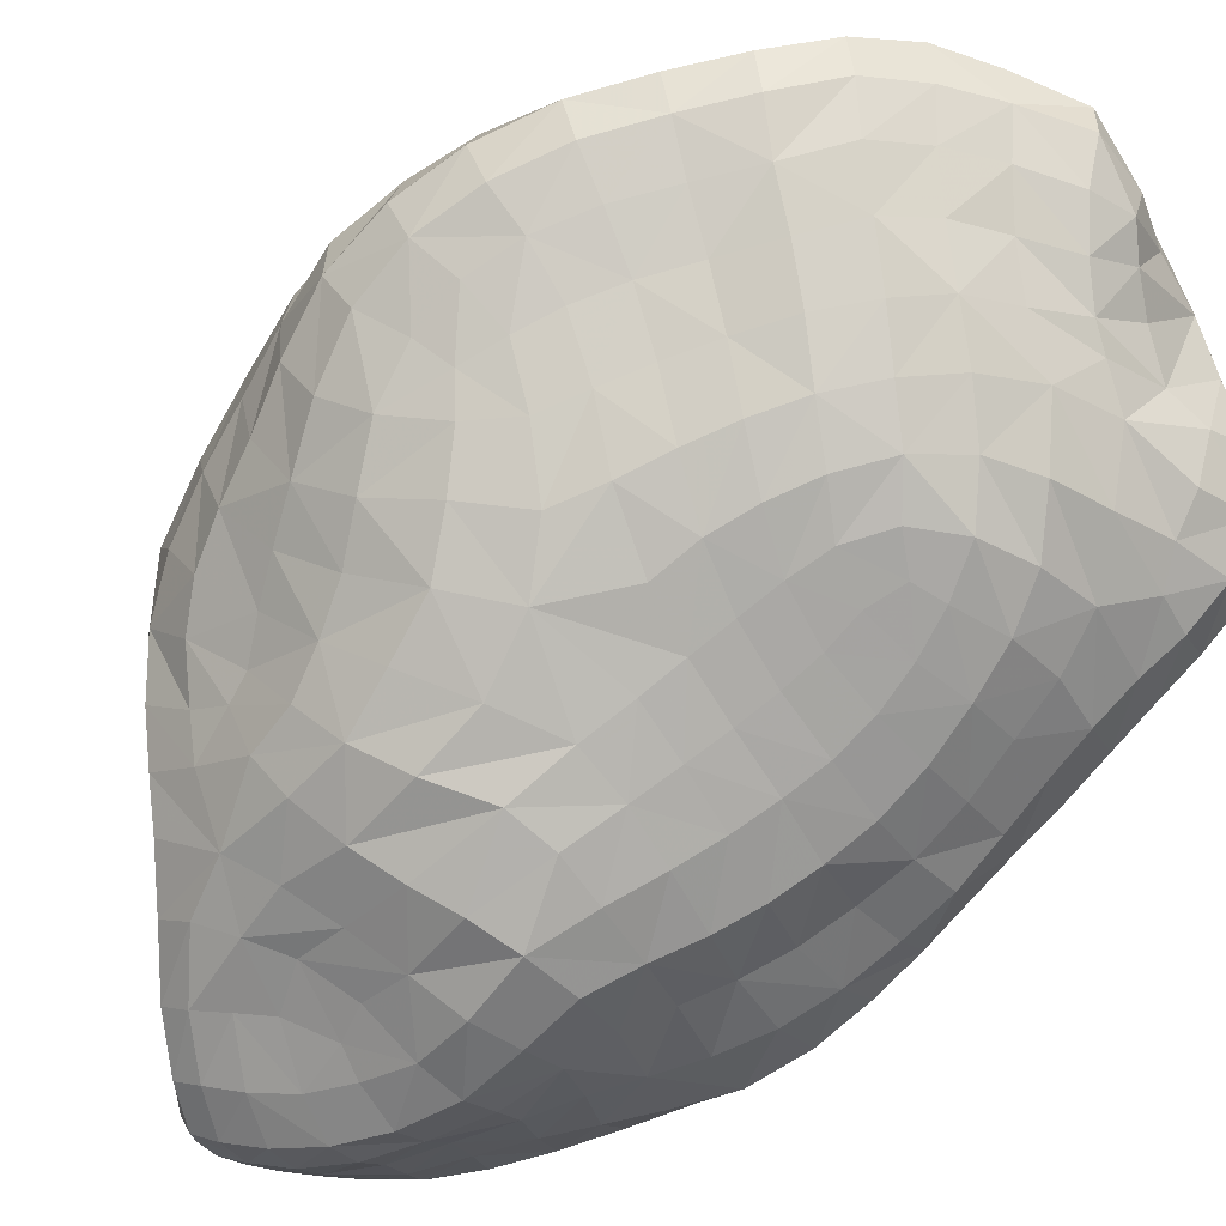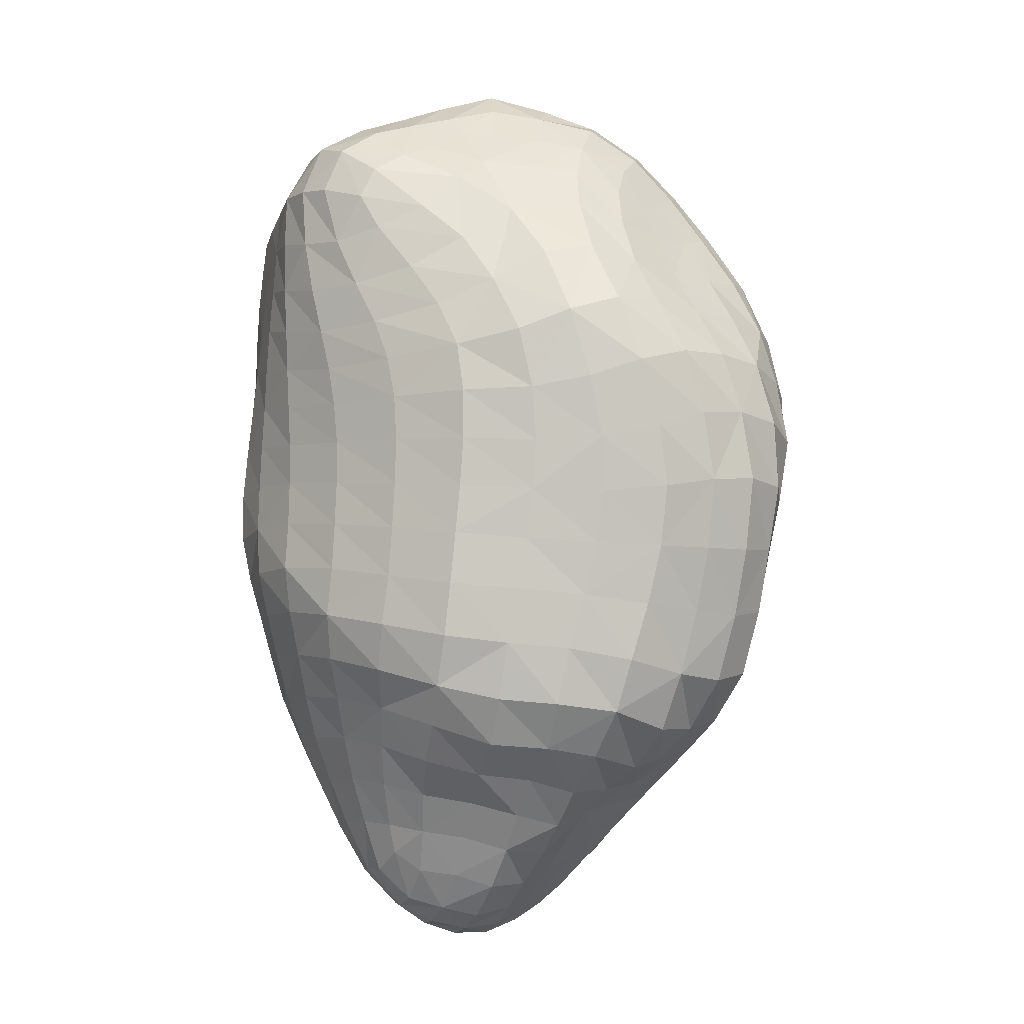
<metadata>
{"format":"obj","ext":"obj","renderer":"f3d","projection":"perspective","resolution":1024,"background":"white","views":[{"elev":-67.5,"azim":-41.1,"up":"+Y"},{"elev":-9.1,"azim":-173.0,"up":"+Z"}]}
</metadata>
<code>
v -7724 976.2 2752
v -7929 873.1 2816
v -7578 638.5 2467
v -7854 676 915
v -8062 435.4 1228
v -7657 588.7 2402
v -7916 490.6 2280
v -7999 1140 2743
v -7790 1303 2538
v -8293 469.6 1912
v -8363 529 1309
v -7459 859.9 2558
v -8436 1085 2539
v -8141 1289 2499
v -8123 633 915.5
v -8481 624.7 1460
v -8559 656.5 2058
v -7654 778.4 2669
v -7856 737.2 2654
v -7617 1081 2700
v -7666 1174 2699
v -7752 1117 2762
v -7842 1076 2799
v -7836 966 2790
v -7650 907 2716
v -7566 986.4 2681
v -7814 840.9 2716
v -7742 790.3 2670
v -7877 857.8 2766
v -7924 944.4 2838
v -8044 912.6 2865
v -8014 848 2802
v -7961 798.5 2738
v -7616 660 2534
v -7728 621.4 2517
v -7504 654.4 2441
v -7501 691.5 2538
v -7517 630.6 2352
v -7812 666.5 953
v -7852 613 967.8
v -7893 647.3 910.1
v -7917 688 864.8
v -7854 715.1 886
v -7792 721.8 925.4
v -8006 420.6 1202
v -7975 385 1299
v -8086 424.8 1303
v -8188 465.1 1279
v -8147 472.6 1185
v -8048 447.4 1120
v -7632 557.2 2295
v -7522 607.4 2258
v -7778 536.1 2405
v -7744 507.5 2307
v -7845 581.6 2499
v -7977 499.4 2331
v -8028 494.2 2250
v -7938 484.2 2207
v -7852 491.4 2290
v -7888 506.6 2384
v -7831 481 2200
v -7946 1208 2683
v -8065 1212 2642
v -8078 1139 2723
v -8068 1062 2817
v -7970 1108 2785
v -7886 1155 2756
v -7820 1291 2606
v -7732 1242 2669
v -7695 1259 2571
v -7731 1279 2438
v -7833 1309 2461
v -7936 1307 2509
v -8256 432 1774
v -8121 419 1816
v -8097 443 1917
v -8190 480.7 2044
v -8314 528.9 2111
v -8360 522.2 2016
v -8080 462.5 2002
v -8358 478.4 1464
v -8425 544.2 1453
v -8458 618.6 1353
v -8488 690.5 1270
v -8427 637.5 1216
v -8350 593.6 1135
v -8325 536.2 1191
v -7488 925.3 2574
v -7509 886.8 2656
v -7458 802.8 2603
v -7438 750.8 2517
v -7447 841.7 2489
v -7488 943 2480
v -8462 1021 2577
v -8387 1060 2652
v -8378 1126 2580
v -8466 1101 2468
v -8527 1016 2480
v -8390 1183 2489
v -8224 1340 2380
v -8328 1302 2401
v -8294 1236 2521
v -8283 1176 2613
v -8175 1197 2628
v -8016 1271 2585
v -7818 937.4 1032
v -7771 881.2 991.4
v -7843 871.6 923.5
v -7879 932.1 989.1
v -8086 660.6 888.8
v -8065 613.6 864.5
v -8122 579.5 903.6
v -8159 650.1 953.2
v -8119 714.6 933
v -8180 584.9 953.5
v -8493 631.9 1518
v -8573 731.4 1457
v -8509 674.5 1396
v -8433 533.6 1557
v -8516 612.7 2011
v -8446 596.3 2089
v -8531 664 2142
v -8626 696.5 2040
v -8602 651.9 1931
v -8626 717 2145
v -7633 700.1 2607
v -7522 746.3 2620
v -7574 820.3 2682
v -7786 697.4 2611
v -7903 759.7 2684
v -8000 717.9 2637
v -7911 661.1 2587
v -8024 611 2536
v -7950 557.4 2466
v -8098 673.3 2596
v -8180 635.5 2532
v -8109 575.9 2467
v -8065 781.7 2692
v -8167 747.4 2652
v -8255 705.2 2596
v -8325 693.5 2500
v -8253 626 2445
v -8228 821.4 2710
v -8326 774 2654
v -8400 759.2 2552
v -8471 756.2 2451
v -8387 698.5 2399
v -8378 848.5 2705
v -8465 820.9 2606
v -8543 810.1 2501
v -8622 794.1 2388
v -8541 743.9 2353
v -8502 888.3 2631
v -8584 876.4 2524
v -8664 867.9 2403
v -8724 863.1 2265
v -8680 780.5 2262
v -8567 944.7 2508
v -8643 948.4 2394
v -8705 960.9 2269
v -8742 972.1 2140
v -8754 861.1 2127
v -8587 1031 2379
v -8642 1059 2276
v -8696 1084 2160
v -8734 1087 2020
v -8765 966 1997
v -8559 1158 2276
v -8619 1185 2165
v -8660 1185 2028
v -8683 1175 1875
v -8741 1077 1870
v -8537 1283 2153
v -8576 1267 2012
v -8596 1246 1863
v -8581 1219 1711
v -8664 1151 1714
v -8480 1331 1975
v -8494 1306 1840
v -8477 1281 1709
v -8446 1262 1580
v -8550 1190 1569
v -8354 1332 1829
v -8336 1313 1715
v -8307 1297 1600
v -8270 1286 1481
v -8407 1251 1457
v -8181 1339 1723
v -8160 1330 1611
v -8137 1315 1492
v -8113 1286 1369
v -8243 1267 1358
v -8011 1344 1625
v -7996 1328 1509
v -7974 1287 1400
v -7952 1217 1315
v -8087 1223 1271
v -7848 1292 1539
v -7832 1247 1440
v -7825 1171 1359
v -7815 1100 1276
v -7925 1141 1239
v -7706 1174 1473
v -7710 1106 1386
v -7713 1039 1298
v -7722 979.2 1206
v -7808 1032 1190
v -7614 1016 1399
v -7626 960.9 1306
v -7652 910.1 1209
v -7687 867.8 1103
v -7742 925.1 1105
v -7569 863.1 1308
v -7609 827.7 1202
v -7656 796.2 1095
v -7716 780.5 989.5
v -7736 837.8 990.5
v -7597 734.7 1195
v -7656 715.8 1091
v -7723 712.5 993
v -7792 774 909.7
v -7688 641.3 1106
v -7752 649.3 1019
v -7747 575.3 1140
v -7797 586.8 1045
v -7809 511.3 1169
v -7853 529.2 1065
v -7901 561.6 975.1
v -7946 605.1 909.5
v -7904 473.3 1071
v -7955 509.1 982
v -8003 551 920.3
v -8037 582.1 882.5
v -7977 640.4 866.8
v -8021 470.2 1003
v -8072 504.1 945.7
v -8104 535.3 911.7
v -8152 503.7 1004
v -8179 535.7 965.7
v -8240 519.2 1083
v -8265 559.1 1041
v -8251 619.5 1025
v -8325 663.8 1099
v -8277 748.8 1086
v -8218 696.3 1020
v -8219 841.1 1061
v -8169 780.6 997
v -8168 924.7 1025
v -8116 852.4 958.8
v -8071 780.6 899.4
v -8036 721.4 858.3
v -8048 907.3 950.9
v -8002 839 881.9
v -7964 778.1 850.2
v -7933 730.3 836.3
v -8004 676.2 837.4
v -7922 865.9 900.7
v -7886 809.9 867.4
v -7862 761.4 861.6
v -7811 820.2 905.9
v -7964 929 978.1
v -8090 969.3 1036
v -7994 987.1 1066
v -7895 992.9 1080
v -8016 1049 1145
v -7907 1058 1163
v -7810 968.4 1097
v -8046 1130 1208
v -8123 1032 1117
v -8161 1101 1195
v -8212 1193 1263
v -8258 1067 1167
v -8315 1149 1247
v -8370 1221 1343
v -8400 1054 1225
v -8467 1125 1308
v -8514 1169 1430
v -8526 1018 1315
v -8595 1084 1422
v -8636 1115 1566
v -8650 991.1 1444
v -8690 1025 1585
v -8716 1056 1725
v -8691 911.6 1613
v -8716 932.3 1736
v -8743 949.5 1858
v -8688 796.6 1740
v -8726 816.5 1854
v -8758 846.5 1985
v -8672 716.7 1877
v -8709 752.5 2002
v -8711 771.2 2130
v -8595 729.8 2251
v -8497 677.4 2223
v -8448 690 2309
v -8404 606.7 2175
v -8359 621.3 2259
v -8309 628.4 2348
v -8274 542.5 2203
v -8231 553.1 2291
v -8180 562 2381
v -8143 505 2229
v -8102 515.4 2316
v -8038 527.8 2403
v -8048 486.8 2169
v -8064 476.8 2086
v -7947 466.3 2048
v -7938 476 2128
v -8174 494.7 2139
v -7824 459.9 2019
v -7820 470.9 2108
v -7708 470.6 1988
v -7708 482.5 2094
v -7723 492.3 2203
v -7611 522.4 2078
v -7623 536.9 2190
v -7516 571.8 2060
v -7521 589.3 2162
v -7446 659 2027
v -7441 675.3 2128
v -7441 689.8 2228
v -7416 788.6 2109
v -7423 799.7 2213
v -7428 811.5 2311
v -7440 705.6 2323
v -7434 823.1 2405
v -7437 724.4 2420
v -7467 924.3 2302
v -7477 934.5 2391
v -7514 1038 2288
v -7523 1046 2383
v -7530 1045 2485
v -7577 1148 2360
v -7574 1145 2473
v -7574 1127 2595
v -7532 1022 2591
v -7642 1223 2450
v -7631 1207 2584
v -7663 1232 2334
v -7779 1294 2332
v -7828 1311 2236
v -7981 1349 2263
v -7913 1324 2360
v -7687 1239 2234
v -7707 1241 2144
v -7861 1324 2145
v -7582 1145 2259
v -7584 1139 2166
v -7588 1137 2076
v -7721 1241 2057
v -7507 1030 2194
v -7503 1024 2098
v -7497 1023 2002
v -7593 1136 1985
v -7456 915.8 2207
v -7444 909.2 2110
v -7433 906.9 2009
v -7424 908.8 1900
v -7494 1027 1903
v -7417 778.1 2003
v -7423 772.1 1900
v -7439 761.9 1803
v -7428 916 1794
v -7449 642.1 1928
v -7452 621.8 1829
v -7462 600.5 1726
v -7448 741.6 1713
v -7512 552.9 1953
v -7521 545 1844
v -7536 534.3 1734
v -7565 526.5 1626
v -7479 583 1614
v -7624 509 1855
v -7646 499 1753
v -7681 486.7 1662
v -7725 467.5 1580
v -7611 521.3 1527
v -7749 436.5 1801
v -7785 414.4 1717
v -7832 391.8 1632
v -7876 364 1540
v -7770 437.4 1503
v -7901 400.4 1763
v -7944 371.4 1666
v -7987 341.1 1549
v -7975 352.5 1414
v -7880 368.4 1422
v -8045 372.6 1690
v -8084 351.5 1537
v -8075 388.2 1399
v -8169 384.6 1509
v -8180 431.4 1377
v -8261 425 1483
v -8280 470.4 1352
v -8264 492.9 1240
v -8195 495.7 1134
v -8104 474.3 1054
v -7965 437.8 1082
v -7861 449.4 1176
v -7920 407.3 1180
v -7820 430.3 1292
v -7886 384.7 1295
v -7797 423.9 1413
v -7761 495.8 1273
v -7718 493.9 1368
v -7664 509 1445
v -7638 568.3 1312
v -7577 572.9 1398
v -7516 572.9 1497
v -7513 667 1395
v -7476 688 1513
v -7459 712.6 1621
v -7480 816.9 1512
v -7464 864.8 1603
v -7445 904.1 1695
v -7514 1003 1594
v -7499 1036 1693
v -7495 1039 1799
v -7590 1153 1690
v -7595 1146 1793
v -7595 1139 1892
v -7726 1241 1778
v -7729 1240 1876
v -7728 1240 1968
v -7880 1319 1860
v -7883 1326 1959
v -7878 1330 2054
v -8044 1374 1947
v -8044 1385 2053
v -8029 1379 2161
v -8200 1385 2057
v -8172 1396 2188
v -8108 1357 2316
v -8286 1387 2232
v -8033 1322 2426
v -8329 1377 2081
v -8443 1359 2119
v -8391 1352 2265
v -8475 1261 2274
v -8421 1230 2386
v -8508 1128 2373
v -8353 1353 1948
v -8206 1368 1940
v -8198 1353 1831
v -8035 1362 1843
v -8024 1353 1736
v -7873 1312 1756
v -7864 1304 1648
v -7720 1240 1675
v -7708 1225 1569
v -7597 1124 1589
v -7606 1073 1493
v -7528 955 1500
v -7543 904.3 1407
v -7505 783.7 1409
v -7548 759 1301
v -7572 654.7 1293
v -7630 643.1 1199
v -7695 568.5 1231
v -8145 384.1 1689
v -8260 409.1 1636
v -8356 456.6 1592
v -8380 478.4 1713
v -8461 555 1651
v -8405 503.7 1833
v -8497 578.1 1743
v -8576 673.7 1671
v -8535 657.3 1590
v -8657 781.7 1632
v -8621 765.9 1532
v -8656 886.9 1492
v -8607 832 1394
v -8548 754.5 1325
v -8581 925.8 1340
v -8517 845.7 1278
v -8456 776.4 1223
v -8452 938.7 1249
v -8390 868.2 1199
v -8333 805.2 1147
v -8394 718 1166
v -8327 976.1 1178
v -8268 903.2 1126
v -8214 996.2 1093
v -8620 689.2 1764
v -8549 606.6 1835
v -8462 553.8 1932
v -8012 406.5 1798
v -7868 424.9 1849
v -7986 430.6 1887
v -7842 446 1933
v -7964 452 1967
v -7724 456.2 1891
v -7610 511.9 1965
v -8492 955.1 2612
v -8411 921.6 2727
v -8410 992.6 2701
v -8306 972.3 2792
v -8306 1047 2762
v -8290 1112 2696
v -8184 1058 2793
v -8178 1126 2717
v -8188 988.6 2836
v -8055 988.7 2879
v -8166 912.9 2814
v -7936 1034 2839
v -8273 893.3 2765
v -8124 845.7 2758
v -7882 1254 2651
v -7805 1203 2724
g ZBrush_defualt_group
f 1 20 21 22
f 1 22 23 24
f 1 25 26 20
f 1 27 28 25
f 1 24 29 27
f 2 29 24 30
f 2 30 31 32
f 2 32 33 29
f 3 34 35 6
f 3 36 37 34
f 3 6 38 36
f 4 39 40 41
f 4 41 42 43
f 4 43 44 39
f 5 45 46 47
f 5 47 48 49
f 5 49 50 45
f 6 51 52 38
f 6 53 54 51
f 6 35 55 53
f 7 56 57 58
f 7 59 60 56
f 7 58 61 59
f 8 62 63 64
f 8 64 65 66
f 8 66 67 62
f 9 68 69 70
f 9 70 71 72
f 9 72 73 68
f 10 74 75 76
f 10 77 78 79
f 10 76 80 77
f 11 81 82 83
f 11 83 84 85
f 11 85 86 87
f 12 88 89 90
f 12 90 91 92
f 12 92 93 88
f 13 94 95 96
f 13 97 98 94
f 13 96 99 97
f 14 100 101 102
f 14 102 103 104
f 14 104 63 105
f 106 107 108 109
f 15 110 111 112
f 15 113 114 110
f 15 112 115 113
f 16 116 117 118
f 16 118 83 82
f 16 82 119 116
f 17 120 121 122
f 17 123 124 120
f 17 122 125 123
f 18 126 127 128
f 18 28 129 126
f 18 128 25 28
f 19 130 131 132
f 28 27 130 19
f 19 132 129 28
f 132 133 134 55
f 132 55 35 129
f 132 131 135 133
f 135 136 137 133
f 135 131 138 139
f 135 139 140 136
f 140 141 142 136
f 140 139 143 144
f 140 144 145 141
f 145 146 147 141
f 145 144 148 149
f 145 149 150 146
f 150 151 152 146
f 150 149 153 154
f 150 154 155 151
f 155 156 157 151
f 155 154 158 159
f 155 159 160 156
f 160 161 162 156
f 160 159 163 164
f 160 164 165 161
f 165 166 167 161
f 165 164 168 169
f 165 169 170 166
f 170 171 172 166
f 170 169 173 174
f 170 174 175 171
f 175 176 177 171
f 175 174 178 179
f 175 179 180 176
f 180 181 182 176
f 180 179 183 184
f 180 184 185 181
f 185 186 187 181
f 185 184 188 189
f 185 189 190 186
f 190 191 192 186
f 190 189 193 194
f 190 194 195 191
f 195 196 197 191
f 195 194 198 199
f 195 199 200 196
f 200 201 202 196
f 200 199 203 204
f 200 204 205 201
f 205 206 207 201
f 205 204 208 209
f 205 209 210 206
f 210 211 212 206
f 210 209 213 214
f 210 214 215 211
f 215 216 217 211
f 215 214 218 219
f 215 219 220 216
f 220 44 221 216
f 220 219 222 223
f 220 223 39 44
f 223 222 224 225
f 223 225 40 39
f 225 224 226 227
f 225 227 228 40
f 228 229 41 40
f 228 227 230 231
f 228 231 232 229
f 232 233 234 229
f 232 231 235 236
f 232 236 237 233
f 237 112 111 233
f 237 236 238 239
f 237 239 115 112
f 239 238 240 241
f 239 241 242 115
f 242 241 86 243
f 242 243 244 245
f 242 245 113 115
f 245 244 246 247
f 245 247 114 113
f 247 246 248 249
f 247 249 250 114
f 250 251 110 114
f 250 249 252 253
f 250 253 254 251
f 254 255 256 251
f 254 253 257 258
f 254 258 259 255
f 259 43 42 255
f 259 258 260 221
f 259 221 44 43
f 260 258 257 108
f 260 108 107 217
f 260 217 216 221
f 257 253 252 261
f 257 261 109 108
f 261 252 262 263
f 261 263 264 109
f 264 263 265 266
f 264 266 207 267
f 264 267 106 109
f 267 207 206 212
f 267 212 107 106
f 266 265 268 202
f 266 202 201 207
f 268 265 269 270
f 268 270 271 197
f 268 197 196 202
f 271 270 272 273
f 271 273 274 192
f 271 192 191 197
f 274 273 275 276
f 274 276 277 187
f 274 187 186 192
f 277 276 278 279
f 277 279 280 182
f 277 182 181 187
f 280 279 281 282
f 280 282 283 177
f 280 177 176 182
f 283 282 284 285
f 283 285 286 172
f 283 172 171 177
f 286 285 287 288
f 286 288 289 167
f 286 167 166 172
f 289 288 290 291
f 289 291 292 162
f 289 162 161 167
f 292 291 123 125
f 292 125 293 157
f 292 157 156 162
f 293 125 122 294
f 293 294 295 152
f 293 152 151 157
f 295 294 296 297
f 295 297 298 147
f 295 147 146 152
f 298 297 299 300
f 298 300 301 142
f 298 142 141 147
f 301 300 302 303
f 301 303 304 137
f 301 137 136 142
f 304 303 57 56
f 304 56 60 134
f 304 134 133 137
f 303 302 305 57
f 305 306 307 308
f 305 308 58 57
f 305 302 309 306
f 309 77 80 306
f 309 302 300 299
f 309 299 78 77
f 308 307 310 311
f 308 311 61 58
f 311 310 312 313
f 311 313 314 61
f 314 313 315 316
f 314 316 51 54
f 314 54 59 61
f 316 315 317 318
f 316 318 52 51
f 318 317 319 320
f 318 320 321 52
f 321 320 322 323
f 321 323 324 325
f 321 325 38 52
f 325 324 326 327
f 325 327 36 38
f 327 326 92 91
f 327 91 37 36
f 326 324 328 329
f 326 329 93 92
f 329 328 330 331
f 329 331 332 93
f 332 331 333 334
f 332 334 335 336
f 332 336 88 93
f 336 335 20 26
f 336 26 89 88
f 335 334 337 338
f 335 338 21 20
f 338 337 71 70
f 338 70 69 21
f 337 339 340 71
f 337 334 333 339
f 340 341 342 343
f 340 343 72 71
f 340 339 344 341
f 344 345 346 341
f 344 339 333 347
f 344 347 348 345
f 348 349 350 345
f 348 347 330 351
f 348 351 352 349
f 352 353 354 349
f 352 351 355 356
f 352 356 357 353
f 357 358 359 353
f 357 356 322 360
f 357 360 361 358
f 361 362 363 358
f 361 360 319 364
f 361 364 365 362
f 365 366 367 362
f 365 364 368 369
f 365 369 370 366
f 370 371 372 366
f 370 369 373 374
f 370 374 375 371
f 375 376 377 371
f 375 374 378 379
f 375 379 380 376
f 380 381 382 376
f 380 379 383 384
f 380 384 385 381
f 385 386 387 381
f 385 384 388 389
f 385 389 390 386
f 390 47 46 386
f 390 389 391 392
f 390 392 48 47
f 392 391 393 394
f 392 394 395 48
f 395 396 49 48
f 395 394 11 87
f 395 87 240 396
f 396 397 50 49
f 396 240 238 397
f 397 238 236 235
f 397 235 398 50
f 398 235 231 230
f 398 230 399 400
f 398 400 45 50
f 400 399 401 402
f 400 402 46 45
f 402 401 403 387
f 402 387 386 46
f 403 401 404 405
f 403 405 406 382
f 403 382 381 387
f 406 405 407 408
f 406 408 409 377
f 406 377 376 382
f 409 408 410 411
f 409 411 412 372
f 409 372 371 377
f 412 411 413 414
f 412 414 415 367
f 412 367 366 372
f 415 414 416 417
f 415 417 418 363
f 415 363 362 367
f 418 417 419 420
f 418 420 421 359
f 418 359 358 363
f 421 420 422 423
f 421 423 424 354
f 421 354 353 359
f 424 423 425 426
f 424 426 427 350
f 424 350 349 354
f 427 426 428 429
f 427 429 430 346
f 427 346 345 350
f 430 429 431 432
f 430 432 433 342
f 430 342 341 346
f 433 432 434 100
f 433 100 14 435
f 433 435 343 342
f 435 14 105 73
f 435 73 72 343
f 434 436 437 438
f 434 438 101 100
f 434 432 431 436
f 438 437 173 439
f 438 439 440 101
f 440 439 168 441
f 440 441 97 99
f 440 99 102 101
f 441 168 164 163
f 441 163 98 97
f 439 173 169 168
f 437 178 174 173
f 437 436 442 178
f 442 183 179 178
f 442 436 431 443
f 442 443 444 183
f 444 188 184 183
f 444 443 428 445
f 444 445 446 188
f 446 193 189 188
f 446 445 425 447
f 446 447 448 193
f 448 198 194 193
f 448 447 422 449
f 448 449 450 198
f 450 203 199 198
f 450 449 419 451
f 450 451 452 203
f 452 208 204 203
f 452 451 416 453
f 452 453 454 208
f 454 213 209 208
f 454 453 413 455
f 454 455 456 213
f 456 218 214 213
f 456 455 410 457
f 456 457 458 218
f 458 222 219 218
f 458 457 407 459
f 458 459 224 222
f 459 407 405 404
f 459 404 226 224
f 457 410 408 407
f 455 413 411 410
f 453 416 414 413
f 451 419 417 416
f 449 422 420 419
f 447 425 423 422
f 445 428 426 425
f 443 431 429 428
f 404 401 399 226
f 399 230 227 226
f 394 393 81 11
f 393 391 460 461
f 393 461 462 81
f 462 461 74 463
f 462 463 464 119
f 462 119 82 81
f 464 463 465 466
f 464 466 467 468
f 464 468 116 119
f 468 467 469 470
f 468 470 117 116
f 470 469 284 471
f 470 471 472 117
f 472 473 118 117
f 472 471 281 474
f 472 474 475 473
f 475 476 84 473
f 475 474 278 477
f 475 477 478 476
f 478 479 480 476
f 478 477 275 481
f 478 481 482 479
f 482 246 244 479
f 482 481 272 483
f 482 483 248 246
f 483 272 270 269
f 483 269 262 248
f 481 275 273 272
f 480 243 86 85
f 480 85 84 476
f 480 479 244 243
f 477 278 276 275
f 474 281 279 278
f 473 84 83 118
f 471 284 282 281
f 469 467 484 287
f 469 287 285 284
f 484 467 466 485
f 484 485 124 290
f 484 290 288 287
f 485 466 465 486
f 485 486 120 124
f 486 465 10 79
f 486 79 121 120
f 465 463 74 10
f 461 460 75 74
f 460 391 389 388
f 460 388 487 75
f 487 388 384 383
f 487 383 488 489
f 487 489 76 75
f 489 488 490 491
f 489 491 80 76
f 491 490 310 307
f 491 307 306 80
f 490 488 378 492
f 490 492 312 310
f 492 378 374 373
f 492 373 493 312
f 493 373 369 368
f 493 368 317 315
f 493 315 313 312
f 488 383 379 378
f 368 364 319 317
f 360 322 320 319
f 356 355 323 322
f 355 351 330 328
f 355 328 324 323
f 347 333 331 330
f 299 297 296 78
f 296 121 79 78
f 296 294 122 121
f 291 290 124 123
f 269 265 263 262
f 262 252 249 248
f 256 234 233 111
f 256 111 110 251
f 256 255 42 234
f 241 240 87 86
f 234 42 41 229
f 217 107 212 211
f 163 159 158 98
f 158 154 153 494
f 158 494 94 98
f 494 153 495 496
f 494 496 95 94
f 496 495 497 498
f 496 498 499 95
f 499 498 500 501
f 499 501 104 103
f 499 103 96 95
f 501 500 65 64
f 501 64 63 104
f 500 498 497 502
f 500 502 503 65
f 503 502 504 31
f 503 31 30 505
f 503 505 66 65
f 505 30 24 23
f 505 23 67 66
f 504 506 143 507
f 504 507 32 31
f 504 502 497 506
f 507 143 139 138
f 507 138 33 32
f 506 148 144 143
f 506 497 495 148
f 495 153 149 148
f 138 131 130 33
f 134 60 53 55
f 130 27 29 33
f 129 35 34 126
f 128 89 26 25
f 128 127 90 89
f 127 37 91 90
f 127 126 34 37
f 105 63 62 508
f 105 508 68 73
f 508 62 67 509
f 508 509 69 68
f 509 67 23 22
f 509 22 21 69
f 103 102 99 96
f 60 59 54 53

</code>
